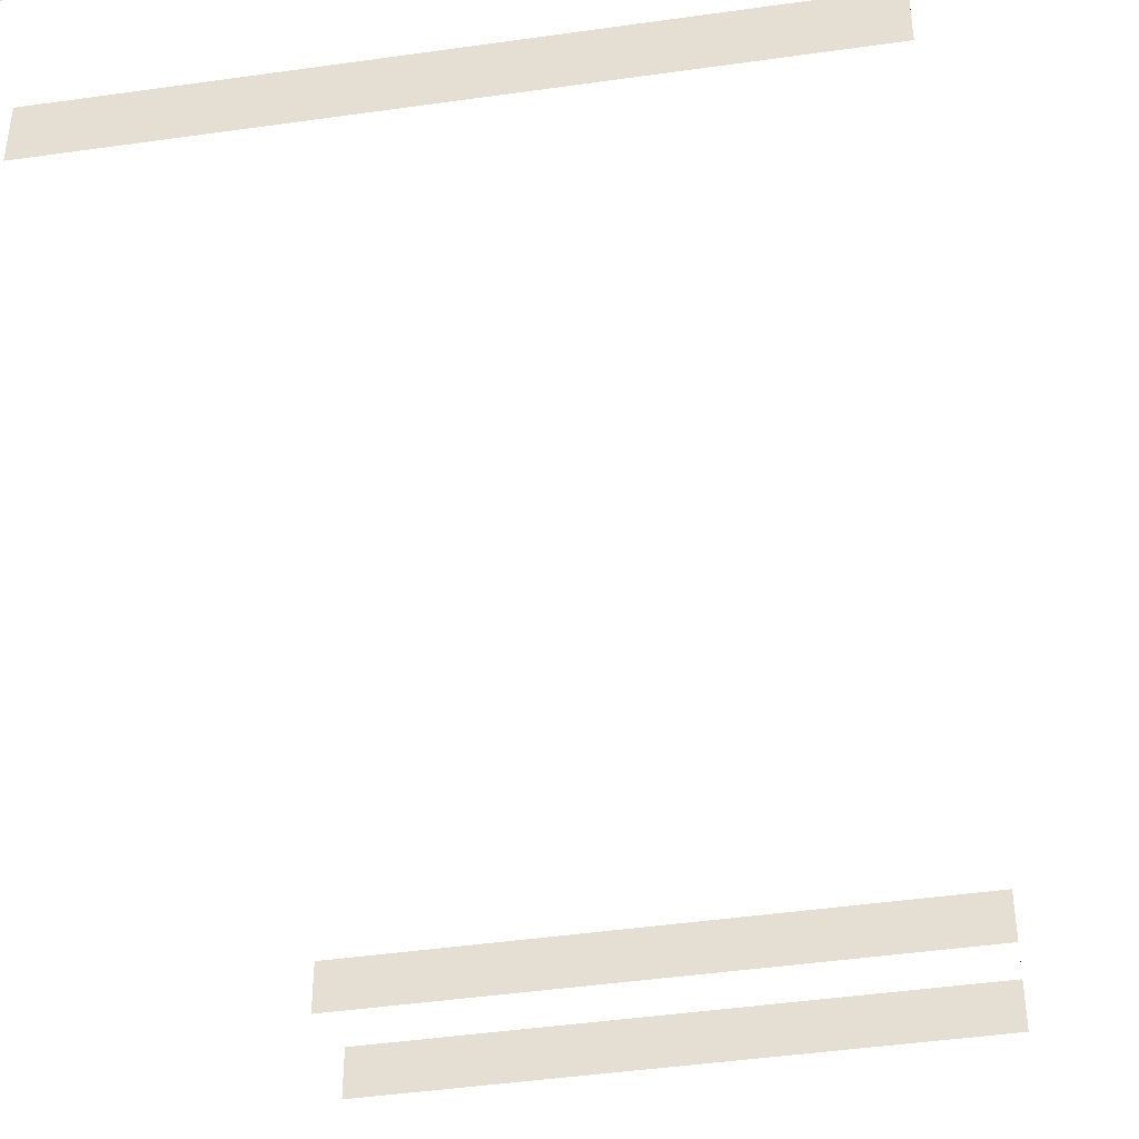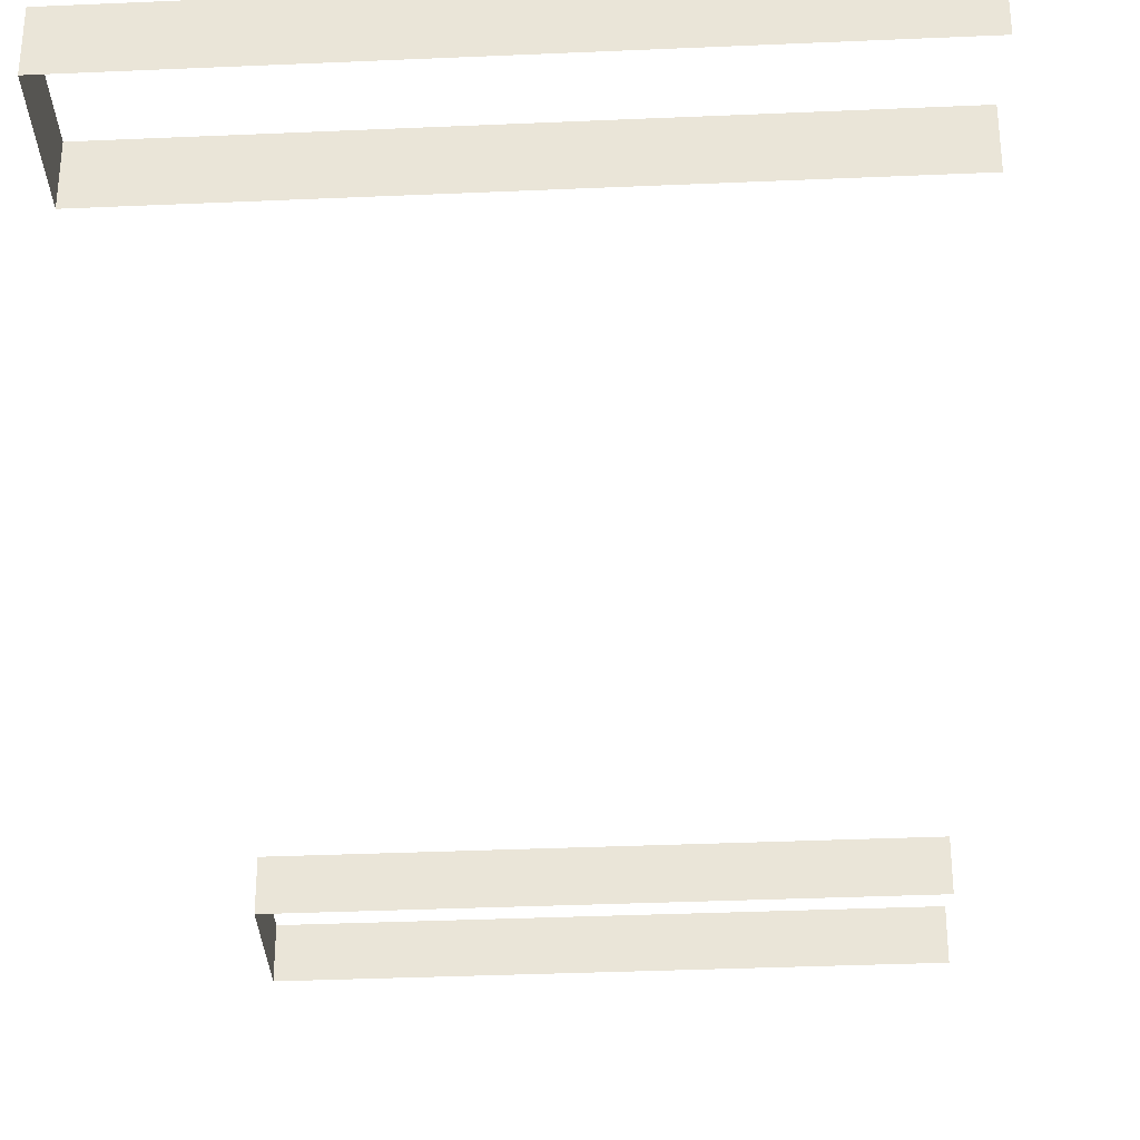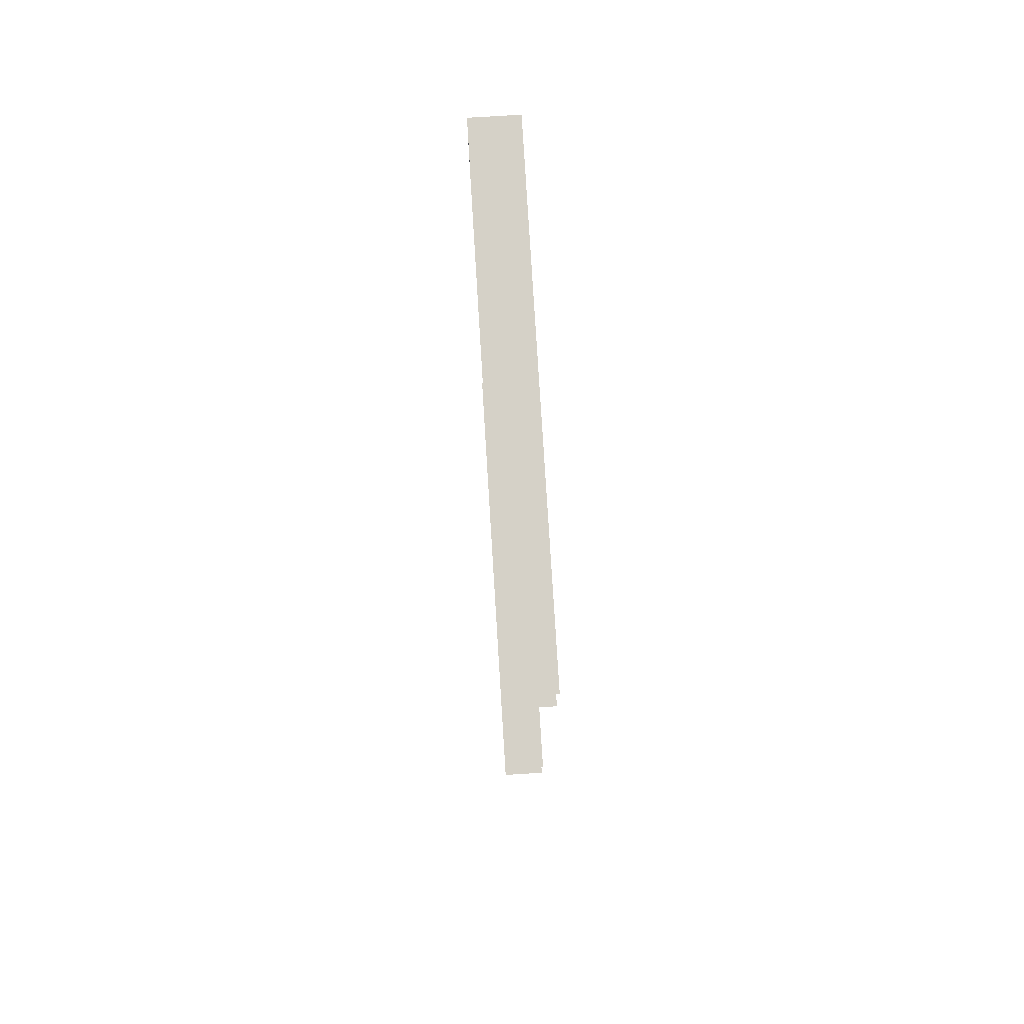
<metadata>
{"format":"obj","ext":"obj","renderer":"f3d","projection":"perspective","resolution":1024,"background":"white","views":[{"elev":-44.5,"azim":-170.6,"up":"+Y"},{"elev":-34.3,"azim":3.4,"up":"+Y"},{"elev":78.8,"azim":86.5,"up":"+Z"}]}
</metadata>
<code>
v 6528 -336 4384
v 6528 128 4384
v 1600 128 4384
v 1600 -336 4384
v 6528 -336 4384
v 1600 128 4384
v 6528 -336 3360
v 1600 -336 3360
v 1600 128 3360
v 6528 128 3360
v 6528 -336 3360
v 1600 128 3360
v 1600 -336 4384
v 1600 128 4384
v 1600 128 3360
v 1600 -336 3360
v 1600 -336 4384
v 1600 128 3360
v 6528 -336 1.206e+04
v 1600 -336 1.206e+04
v 1600 128 1.206e+04
v 6528 128 1.206e+04
v 6528 -336 1.206e+04
v 1600 128 1.206e+04
v 6528 -336 1.309e+04
v 6528 128 1.309e+04
v 1600 128 1.309e+04
v 1600 -336 1.309e+04
v 6528 -336 1.309e+04
v 1600 128 1.309e+04
v 1600 -336 1.309e+04
v 1600 128 1.309e+04
v 1600 128 1.206e+04
v 1600 -336 1.206e+04
v 1600 -336 1.309e+04
v 1600 128 1.206e+04
f 1 2 3
f 4 5 6
f 7 8 9
f 10 11 12
f 13 14 15
f 16 17 18
f 19 20 21
f 22 23 24
f 25 26 27
f 28 29 30
f 31 32 33
f 34 35 36

</code>
